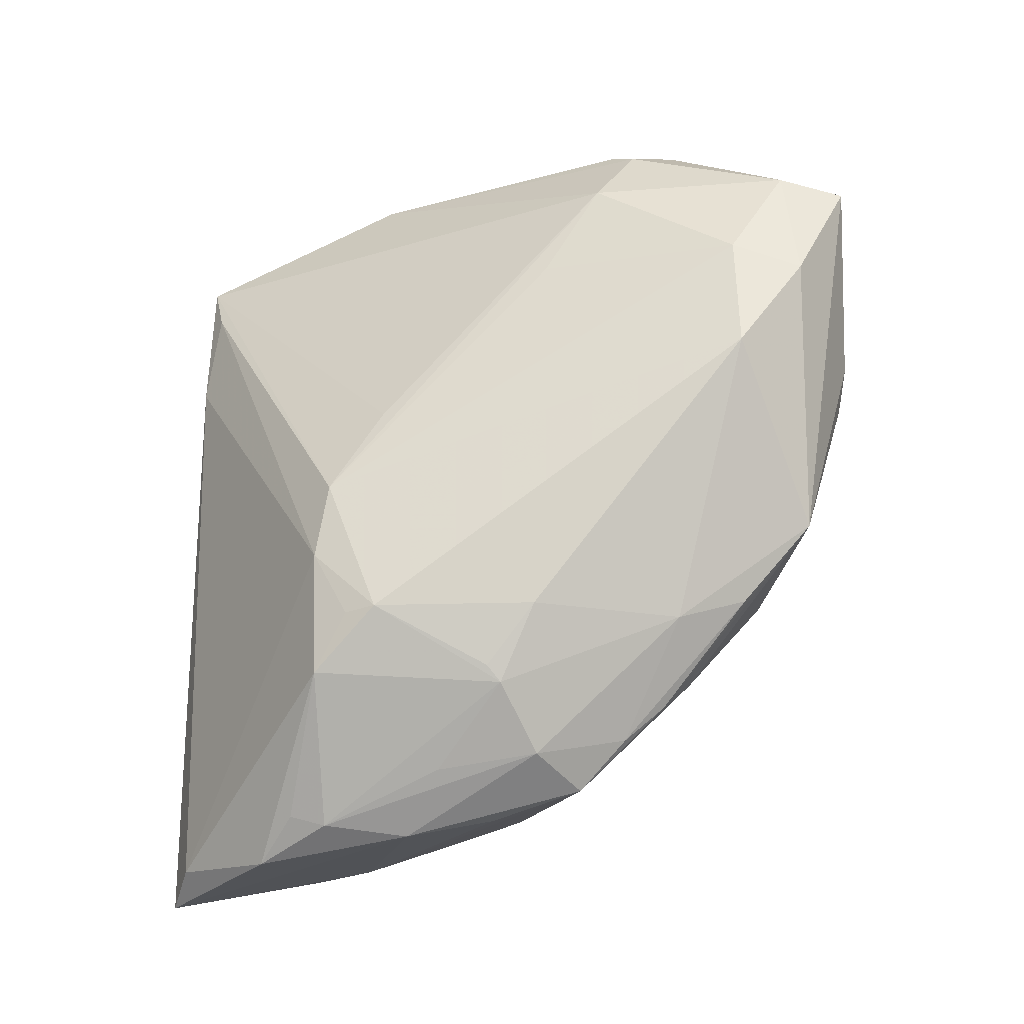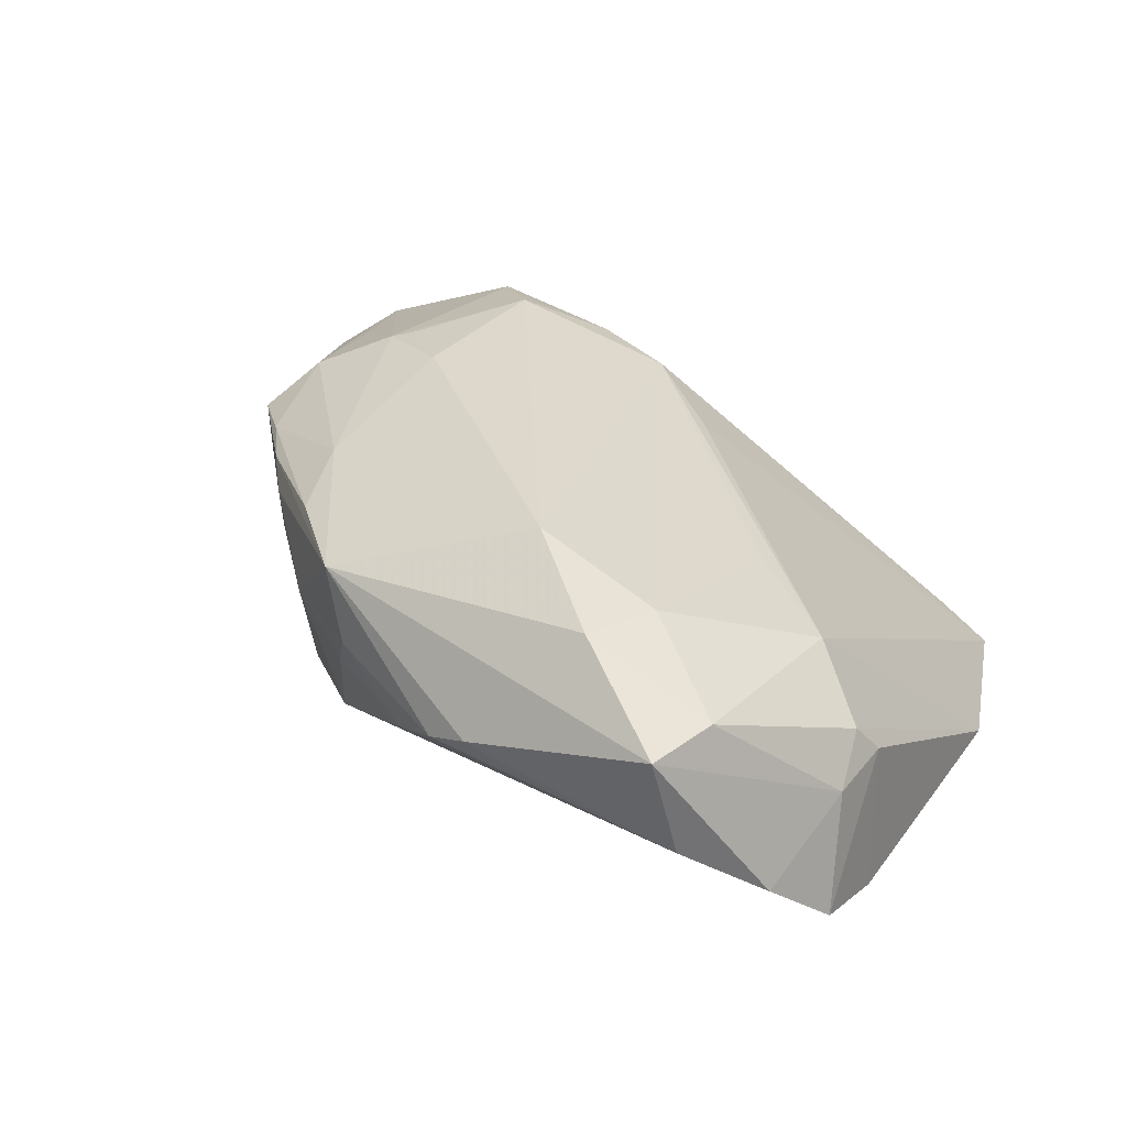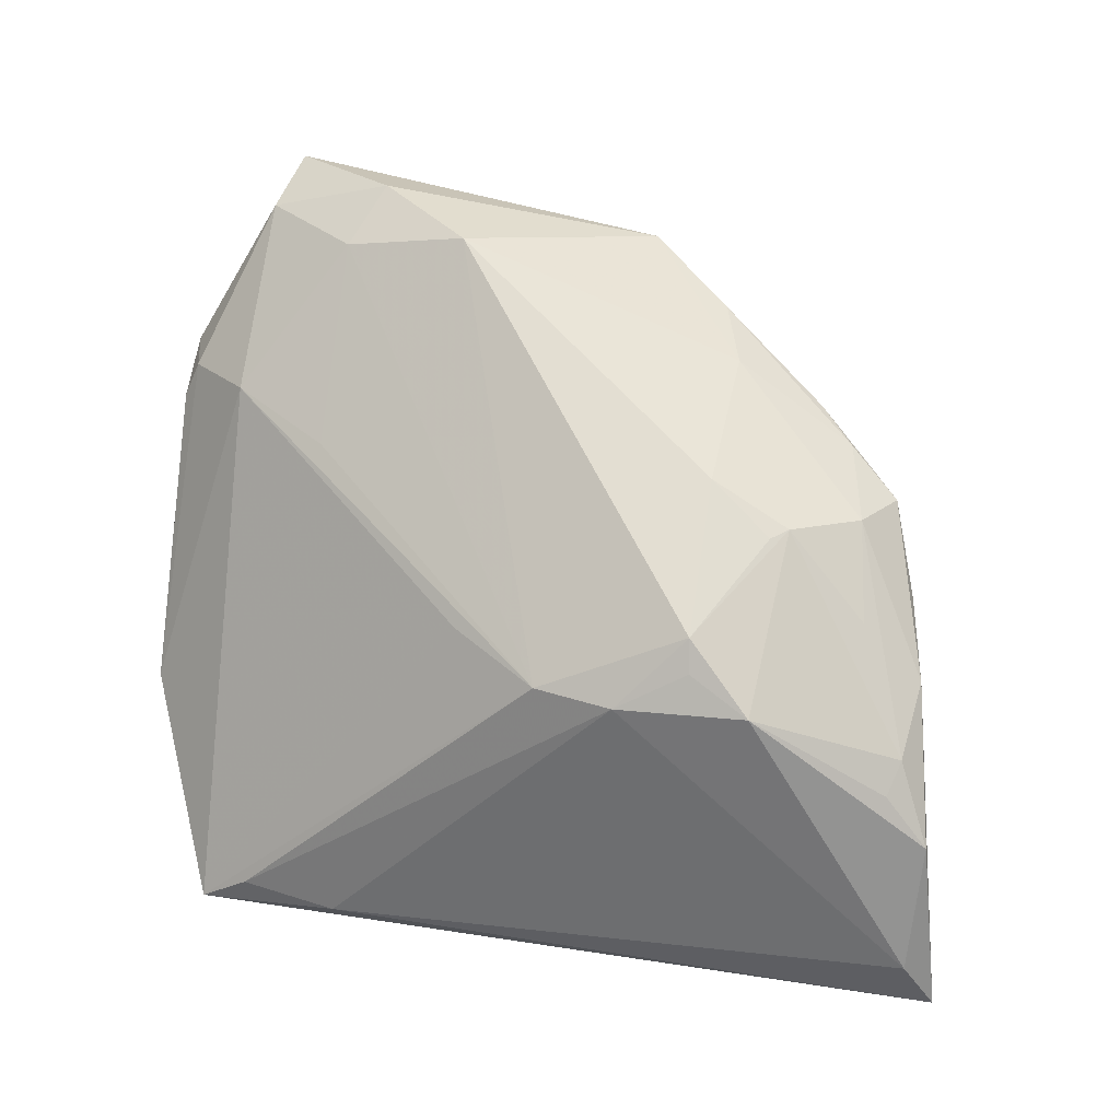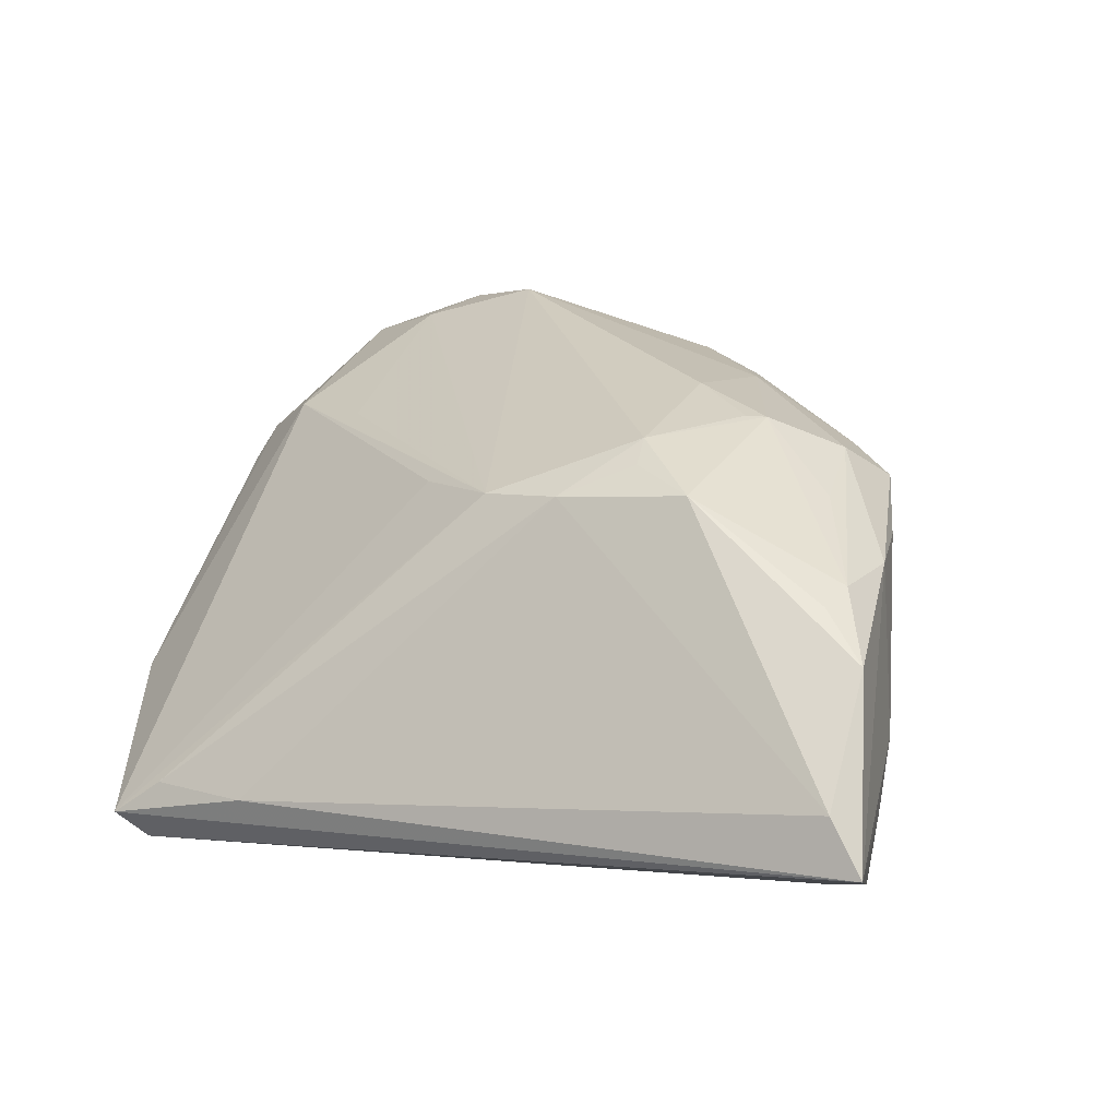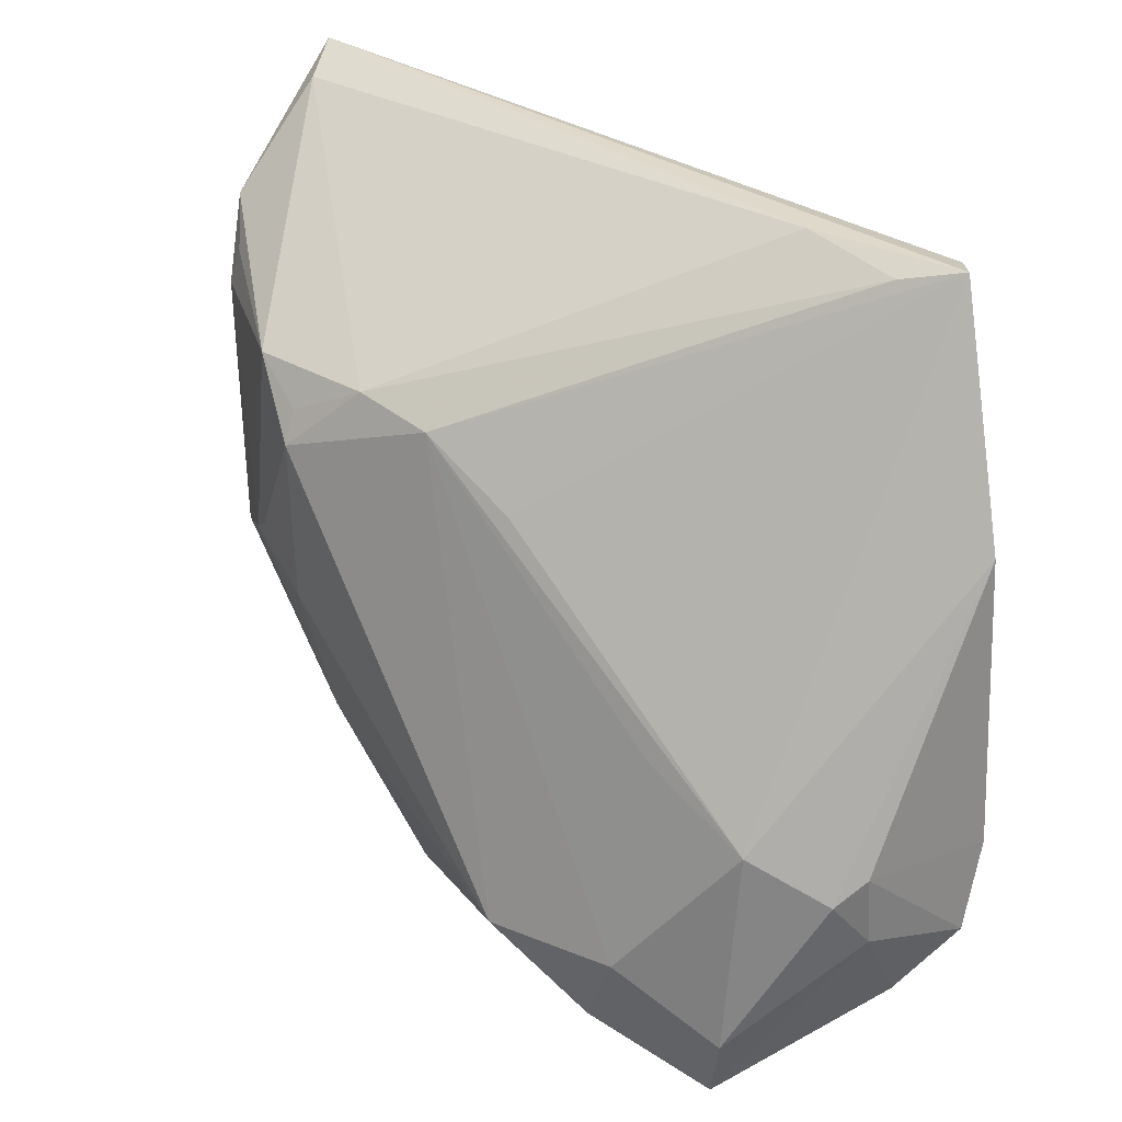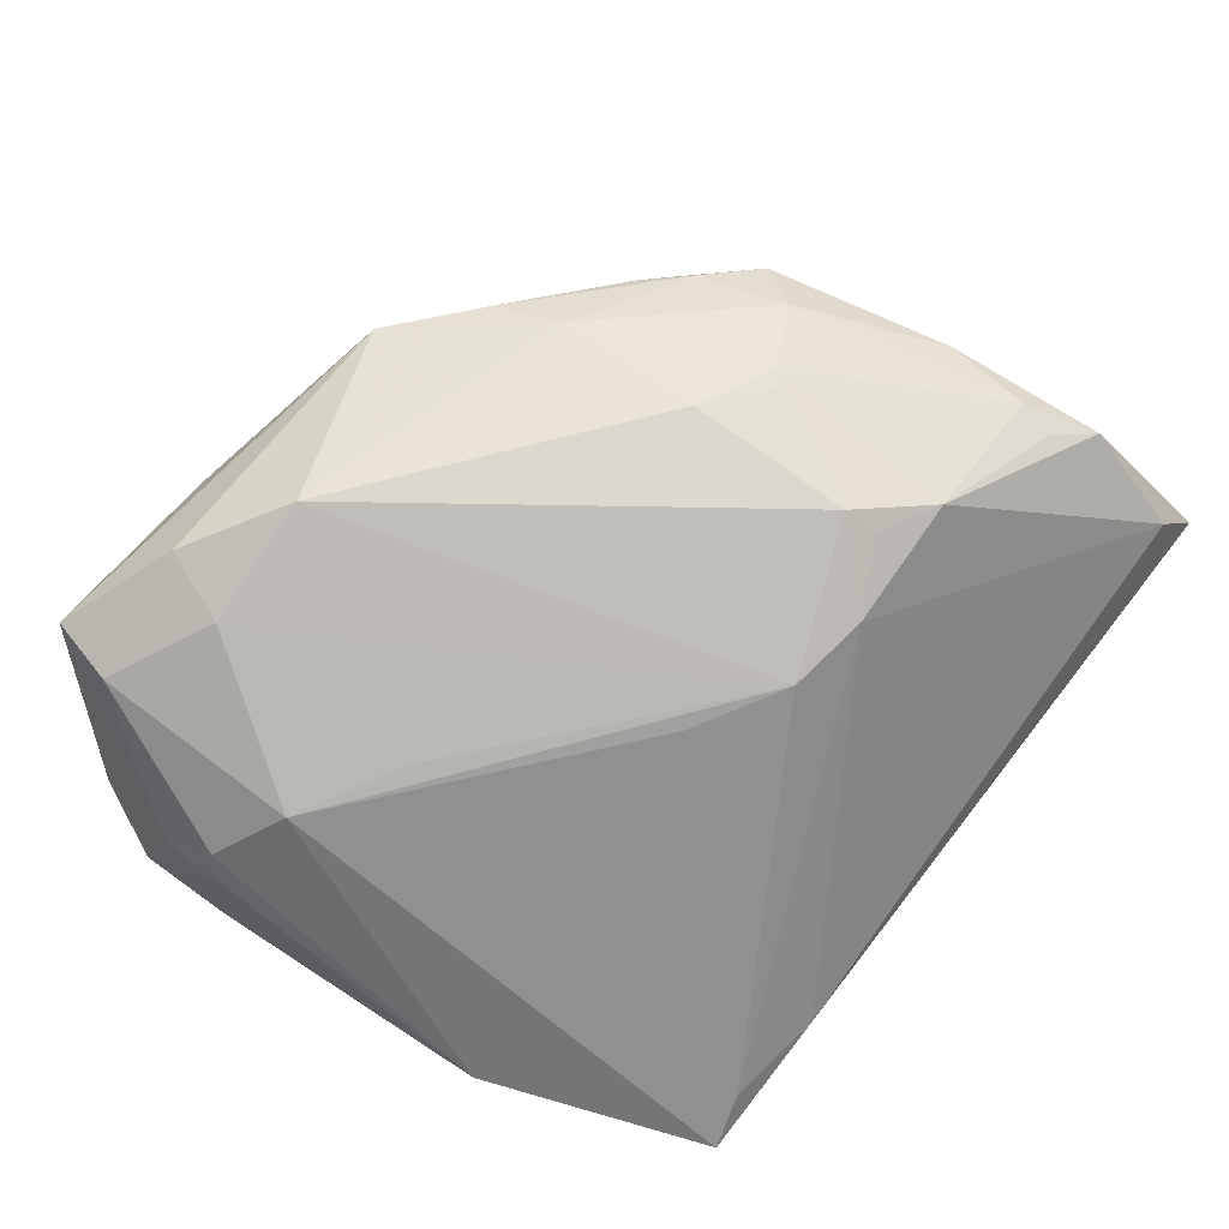
<metadata>
{"format":"obj","ext":"obj","renderer":"f3d","projection":"perspective","resolution":1024,"background":"white","views":[{"elev":76.8,"azim":-89.5,"up":"+Z"},{"elev":31.2,"azim":34.7,"up":"+Z"},{"elev":67.4,"azim":-169.7,"up":"+Z"},{"elev":23.9,"azim":-156.4,"up":"+Z"},{"elev":33.6,"azim":50.0,"up":"+Y"},{"elev":72.1,"azim":128.2,"up":"+Z"}]}
</metadata>
<code>
v -0.04742 0.0217 -0.008822
v 0.0245 -0.04377 0.006096
v 0.008502 0.01361 0.01639
v -0.0424 0.004454 -0.008492
v 0.04681 -0.03469 -0.003711
v 0.04047 -0.0364 0.01495
v 0.04949 -0.01776 -0.01284
v 0.03864 -0.04424 0.01422
v 0.03556 0.04011 -0.01829
v -0.02781 -0.02084 0.01617
v -0.03921 -0.003714 -0.01302
v 0.02825 -0.006435 0.01474
v 0.03227 0.01011 -0.01948
v -0.03664 0.004398 -0.0204
v 0.04641 0.01509 -0.01338
v -0.03778 -0.01087 0.01557
v 0.03027 0.03868 -0.01398
v -0.04024 0.001974 -0.01717
v -0.01036 0.02125 0.02048
v -0.0421 0.0196 0.01521
v -0.004656 -0.03822 0.006522
v 0.03336 -0.04386 0.00898
v -0.01789 0.01708 0.0238
v 0.01576 -0.02989 0.0255
v 0.02663 -0.03785 0.02103
v 0.04818 -0.01533 0.00287
v -0.02409 0.0003421 0.02451
v -0.02253 -0.0122 -0.02159
v -0.04322 0.009798 0.01408
v 0.01205 -0.04438 0.006736
v -0.01331 -0.02801 -0.008537
v 0.04842 -0.02349 0.002384
v -0.02775 -0.02039 0.006957
v -0.02602 -0.001264 0.02411
v -0.0003825 -0.04042 0.008429
v 0.006005 -0.04134 0.003645
v -0.03387 -0.005561 0.02021
v -0.04713 0.02379 -0.01655
v -0.04642 0.01525 -0.003247
v -0.04103 0.02375 0.01446
v -0.03184 -0.01616 0.01671
v 0.05012 -0.02768 -0.01001
v 0.01695 -0.045 0.008426
v -0.0464 0.02752 0.01045
v -0.01509 -0.03056 0.01818
v 0.04018 -0.04173 0.002667
v -0.02606 -0.01162 -0.02121
v -0.04684 0.03829 -0.0005656
v 0.04679 -0.018 0.006347
v 0.01908 0.04026 -0.01297
v -0.01449 -0.03317 0.009249
v -0.05104 0.04026 -0.005912
v 0.0395 -0.006866 -0.01693
v 0.03209 0.03884 -0.02129
v 0.02957 -0.02957 0.02045
v -0.0248 -0.02409 0.01403
v -0.002786 -0.03979 0.009975
v -0.005604 -0.03862 0.0179
v -0.01755 -0.02246 0.02084
v -0.03575 0.006064 0.01898
v 0.03964 -0.01308 0.0121
v -0.01681 -0.0051 0.0255
v -0.02489 0.02065 0.02271
v -0.04121 -0.0004621 0.01298
v -0.001505 0.01985 0.01889
v -0.04273 0.02396 -0.01748
v -0.0173 0.01362 0.0255
v -0.03436 -0.00867 -0.02037
f 50 9 52
f 52 9 54
f 54 66 52
f 28 54 13
f 13 54 53
f 53 54 7
f 53 28 13
f 53 7 42
f 42 28 53
f 67 65 19
f 47 28 31
f 31 28 42
f 17 65 9
f 19 65 17
f 9 50 17
f 17 50 19
f 9 65 3
f 8 25 58
f 23 67 19
f 67 23 63
f 63 23 19
f 29 20 44
f 52 29 44
f 66 54 14
f 54 28 14
f 52 66 38
f 66 14 38
f 38 1 52
f 1 38 39
f 52 1 39
f 39 29 52
f 11 38 18
f 46 31 42
f 29 16 37
f 37 20 29
f 37 60 20
f 58 59 45
f 34 37 59
f 60 37 34
f 27 67 34
f 67 63 34
f 20 60 34
f 34 63 20
f 58 25 24
f 24 59 58
f 65 67 24
f 58 30 43
f 43 8 58
f 9 3 61
f 61 3 65
f 20 63 40
f 40 44 20
f 63 44 40
f 52 44 48
f 48 44 63
f 48 63 19
f 48 50 52
f 19 50 48
f 64 16 29
f 29 39 64
f 64 39 16
f 57 30 58
f 36 21 31
f 36 46 30
f 31 46 36
f 16 39 4
f 4 11 16
f 4 39 38
f 38 11 4
f 5 46 42
f 8 46 5
f 41 45 59
f 41 37 16
f 59 37 41
f 62 34 59
f 59 24 62
f 27 34 62
f 62 67 27
f 62 24 67
f 30 46 2
f 2 43 30
f 46 43 2
f 22 46 8
f 8 43 22
f 22 43 46
f 15 54 9
f 7 54 15
f 9 61 15
f 25 8 6
f 12 61 65
f 30 57 35
f 35 57 21
f 35 36 30
f 21 36 35
f 47 31 68
f 16 11 68
f 68 33 16
f 68 11 18
f 68 28 47
f 68 14 28
f 18 38 68
f 68 38 14
f 16 33 56
f 42 7 26
f 7 15 26
f 55 24 25
f 25 6 55
f 55 6 61
f 61 12 55
f 65 24 55
f 55 12 65
f 58 56 51
f 51 57 58
f 21 57 51
f 51 56 33
f 31 21 51
f 51 68 31
f 33 68 51
f 45 41 10
f 58 45 10
f 10 56 58
f 10 41 16
f 16 56 10
f 49 15 61
f 49 26 15
f 61 6 49
f 42 26 32
f 26 49 32
f 32 5 42
f 32 49 6
f 8 5 32
f 32 6 8

</code>
